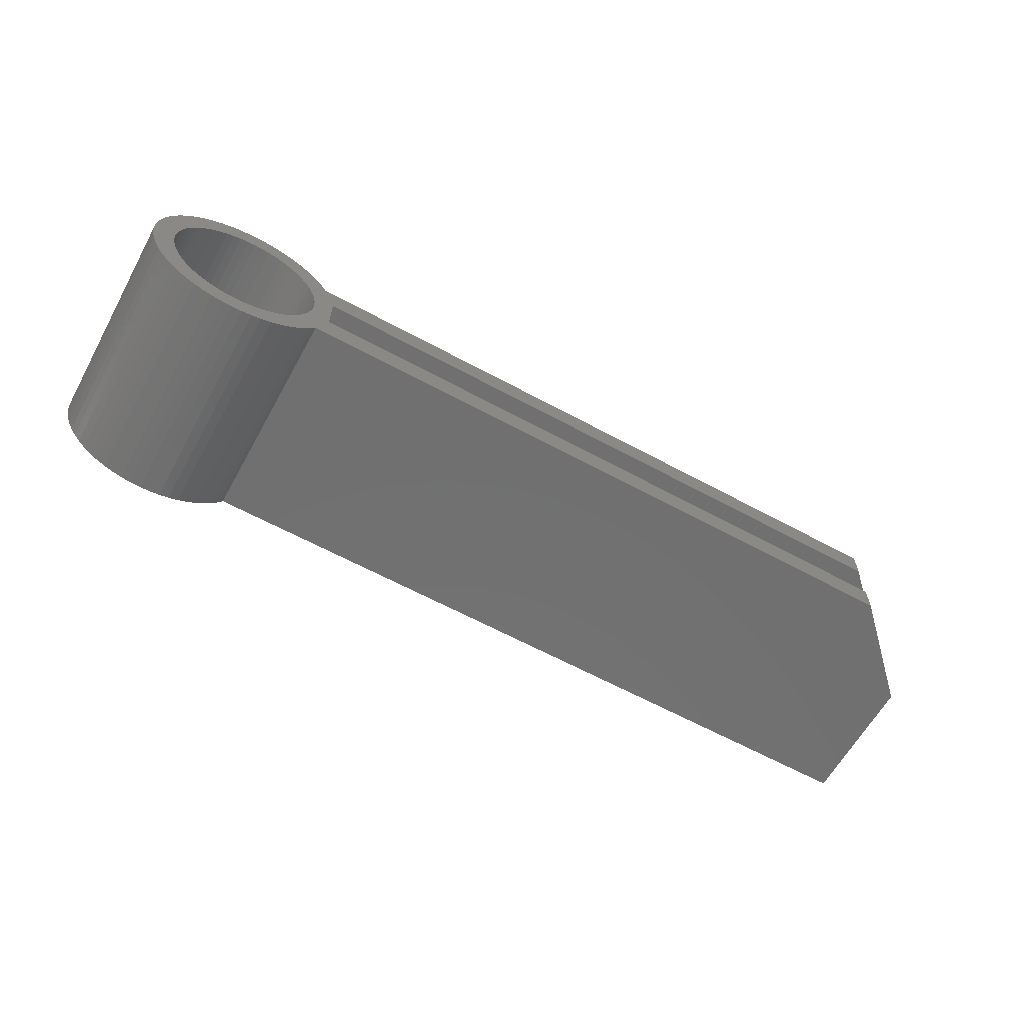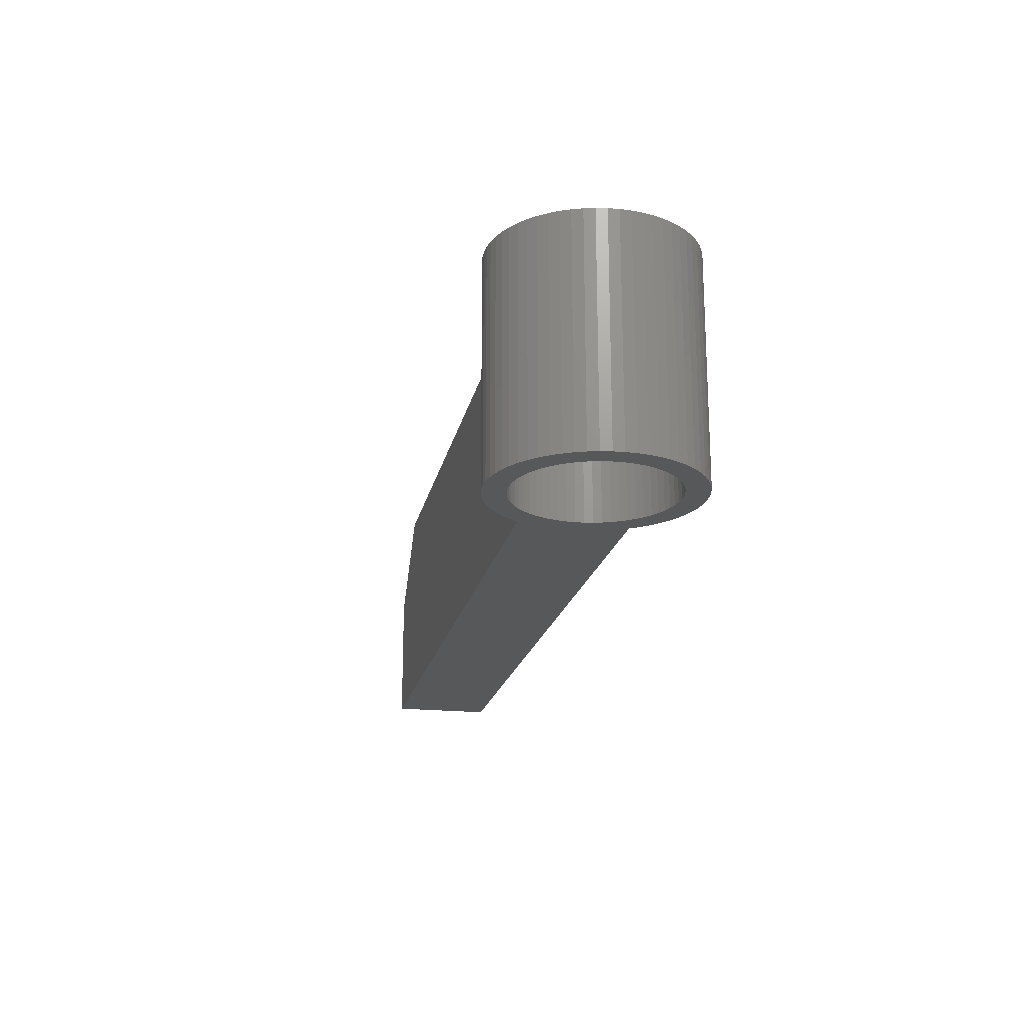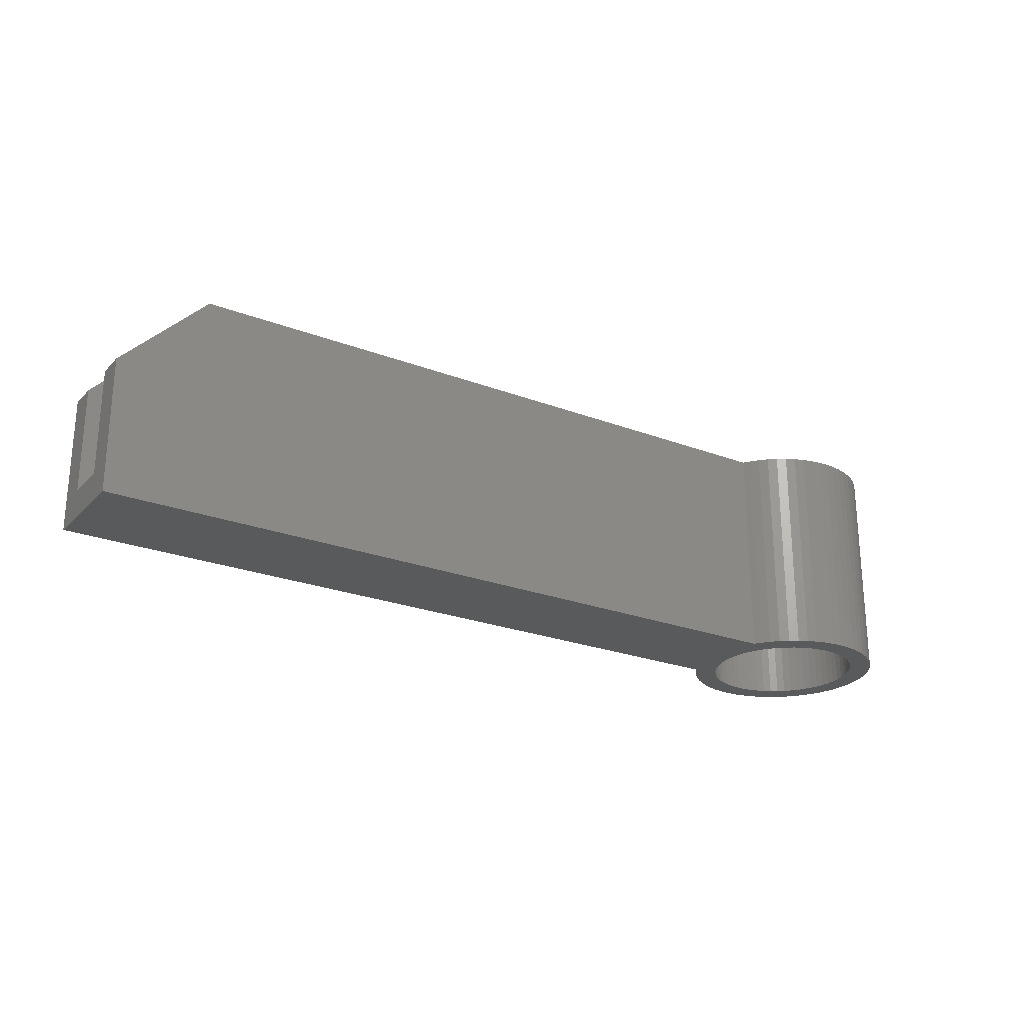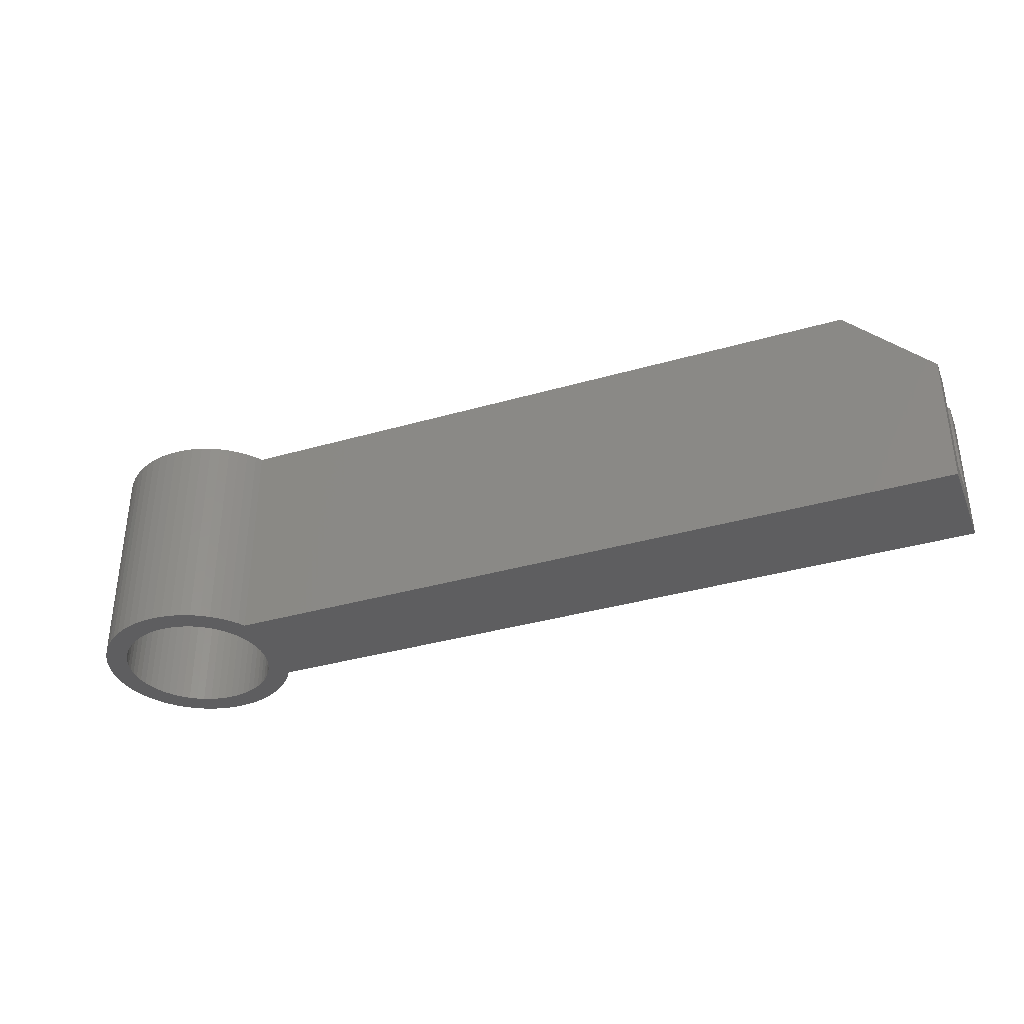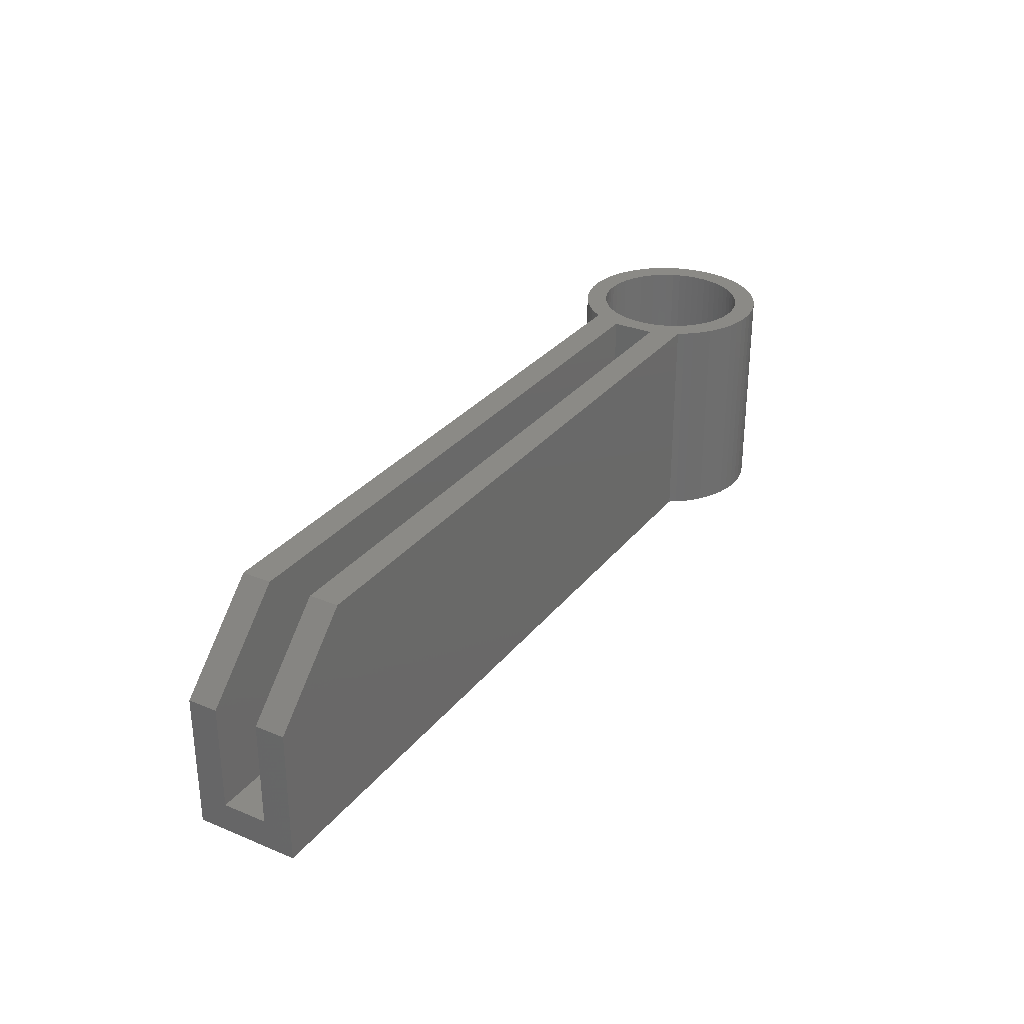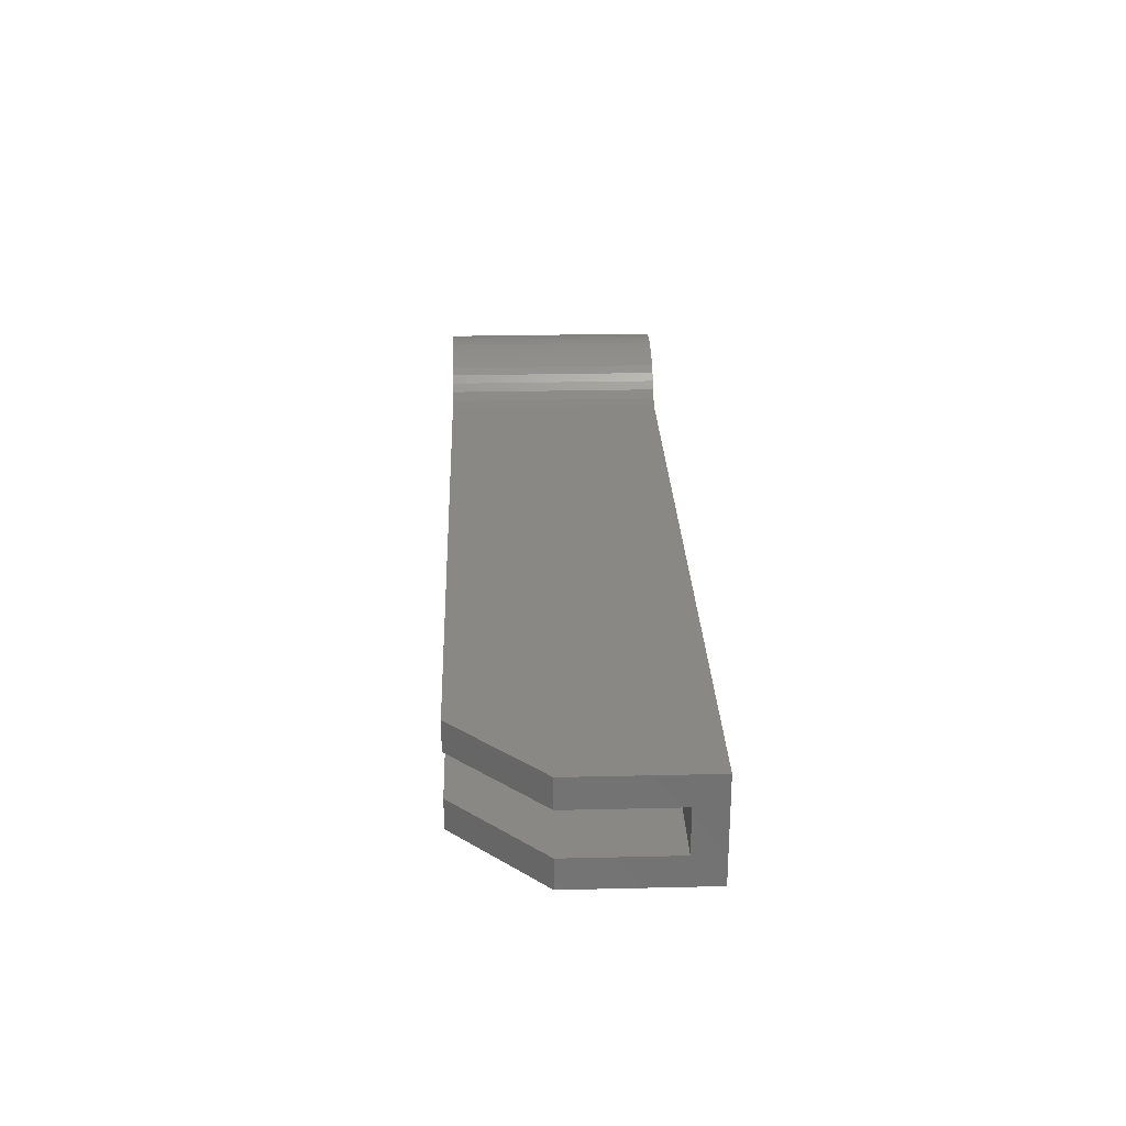
<metadata>
{"format":"stl","ext":"stl","renderer":"f3d","projection":"perspective","resolution":1024,"background":"white","views":[{"elev":-62.2,"azim":-28.9,"up":"+Y"},{"elev":-19.5,"azim":-101.3,"up":"+Z"},{"elev":-24.1,"azim":147.6,"up":"+Z"},{"elev":-35.9,"azim":20.8,"up":"+Z"},{"elev":30.1,"azim":121.0,"up":"+Z"},{"elev":26.4,"azim":87.9,"up":"+Y"}]}
</metadata>
<code>
# stl→obj: 238 verts, 476 faces
v -1.7 32.4 0
v -1.663 33.1 15
v -1.663 33.1 0
v -1.7 32.4 15
v 5.7 39.06 0
v 5 39.1 15
v 5.7 39.06 15
v 5 39.1 0
v 9.979 36.88 15
v 9.483 37.38 0
v 9.483 37.38 15
v 9.979 36.88 0
v 1.062 37.82 0
v 0.5168 37.38 15
v 1.062 37.82 15
v 0.5168 37.38 0
v 2.93 38.77 0
v 2.275 38.52 15
v 2.93 38.77 15
v 2.275 38.52 0
v -1.121 29.67 0
v -1.372 30.33 15
v -1.372 30.33 0
v -1.121 29.67 15
v 8.35 38.2 0
v 7.725 38.52 15
v 8.35 38.2 15
v 7.725 38.52 0
v 8.938 37.82 0
v 8.938 37.82 15
v -1.121 35.13 0
v -0.8024 35.75 15
v -0.8024 35.75 0
v -1.121 35.13 15
v 1.65 38.2 15
v 1.65 38.2 0
v 4.3 39.06 0
v 3.607 38.95 15
v 4.3 39.06 15
v 3.607 38.95 0
v -0.8024 29.05 0
v -0.8024 29.05 15
v 10.71 28.9 0
v 61.5 35.9 0
v 61.5 28.9 0
v 10.71 35.9 0
v 9.207 29.34 0
v 10.42 28.46 0
v 10.2 32.4 0
v 10.17 32.94 0
v 10.17 31.86 0
v 10.09 31.32 0
v 9.979 27.92 0
v 9.945 30.79 0
v 9.75 30.29 0
v 9.503 29.8 0
v 8.864 28.92 0
v 9.483 27.42 0
v 8.479 28.54 0
v 8.938 26.98 0
v 8.056 28.19 0
v 8.35 26.6 0
v 7.6 27.9 0
v 7.725 26.28 0
v 7.115 27.65 0
v 7.07 26.03 0
v 6.607 27.45 0
v 6.393 25.85 0
v 6.081 27.31 0
v 5.7 25.74 0
v 5.544 27.23 0
v 5 25.7 0
v 5 27.2 0
v 4.456 27.23 0
v 4.3 25.74 0
v 3.919 27.31 0
v 3.607 25.85 0
v 3.393 27.45 0
v 2.93 26.03 0
v 2.885 27.65 0
v 2.275 26.28 0
v 2.4 27.9 0
v 1.65 26.6 0
v 1.944 28.19 0
v 1.062 26.98 0
v 1.521 28.54 0
v 0.5168 27.42 0
v 1.136 28.92 0
v 0.02093 27.92 0
v 0.7931 29.34 0
v -0.4204 28.46 0
v 0.4967 29.8 0
v 0.2496 30.29 0
v 0.05451 30.79 0
v 10.09 33.48 0
v 9.945 34.01 0
v 9.75 34.52 0
v 9.503 35 0
v 9.207 35.46 0
v 10.42 36.34 0
v 8.864 35.88 0
v 8.479 36.26 0
v 8.056 36.61 0
v 7.6 36.9 0
v 7.115 37.15 0
v 7.07 38.77 0
v 6.607 37.35 0
v 6.393 38.95 0
v 6.081 37.49 0
v 5.544 37.57 0
v 5 37.6 0
v 4.456 37.57 0
v 3.919 37.49 0
v 3.393 37.35 0
v 2.885 37.15 0
v 2.4 36.9 0
v 1.944 36.61 0
v 1.521 36.26 0
v 1.136 35.88 0
v 0.02093 36.88 0
v 0.7931 35.46 0
v -0.4204 36.34 0
v 0.4967 35 0
v 0.2496 34.52 0
v 0.05451 34.01 0
v -1.372 34.47 0
v -0.08637 33.48 0
v -1.554 33.79 0
v -0.1715 32.94 0
v -0.2 32.4 0
v -0.08637 31.32 0
v -1.554 31.01 0
v -0.1715 31.86 0
v -1.663 31.7 0
v 10.42 36.34 15
v 10.71 35.9 15
v 6.393 38.95 15
v 7.07 38.77 15
v -1.372 34.47 15
v -1.554 33.79 15
v 0.02093 36.88 15
v -0.4204 36.34 15
v 55.64 35.9 15
v 11.5 33.9 15
v 55.64 33.9 15
v 9.75 34.52 15
v 11.5 30.9 15
v 55.64 28.9 15
v 55.64 30.9 15
v 10.71 28.9 15
v 10.17 32.94 15
v 10.09 33.48 15
v 9.207 35.46 15
v 10.17 31.86 15
v 10.2 32.4 15
v 10.09 31.32 15
v 9.945 34.01 15
v 9.503 35 15
v 8.864 35.88 15
v 8.479 36.26 15
v 8.056 36.61 15
v 7.6 36.9 15
v 7.115 37.15 15
v 6.607 37.35 15
v 6.081 37.49 15
v 5.544 37.57 15
v 5 37.6 15
v 4.456 37.57 15
v 3.919 37.49 15
v 3.393 37.35 15
v 2.885 37.15 15
v 2.4 36.9 15
v 1.944 36.61 15
v 1.521 36.26 15
v 1.136 35.88 15
v 0.7931 35.46 15
v 0.4967 35 15
v 0.2496 34.52 15
v 0.05451 34.01 15
v 9.945 30.79 15
v 9.75 30.29 15
v 9.503 29.8 15
v 9.207 29.34 15
v 10.42 28.46 15
v 9.979 27.92 15
v 8.864 28.92 15
v 9.483 27.42 15
v 8.479 28.54 15
v 8.938 26.98 15
v 8.056 28.19 15
v 8.35 26.6 15
v 7.6 27.9 15
v 7.725 26.28 15
v 7.115 27.65 15
v 7.07 26.03 15
v 6.607 27.45 15
v 6.393 25.85 15
v 6.081 27.31 15
v 5.7 25.74 15
v 5.544 27.23 15
v 5 27.2 15
v 5 25.7 15
v 4.456 27.23 15
v 4.3 25.74 15
v 3.919 27.31 15
v 3.607 25.85 15
v 3.393 27.45 15
v 2.93 26.03 15
v 2.885 27.65 15
v 2.275 26.28 15
v 2.4 27.9 15
v 1.65 26.6 15
v 1.944 28.19 15
v 1.062 26.98 15
v 1.521 28.54 15
v 0.5168 27.42 15
v 1.136 28.92 15
v 0.02093 27.92 15
v 0.7931 29.34 15
v -0.4204 28.46 15
v 0.4967 29.8 15
v 0.2496 30.29 15
v 0.05451 30.79 15
v -0.08637 31.32 15
v -1.554 31.01 15
v -0.1715 31.86 15
v -1.663 31.7 15
v -0.2 32.4 15
v -0.08637 33.48 15
v -0.1715 32.94 15
v 61.5 30.9 9.145
v 61.5 28.9 9.145
v 61.5 30.9 2
v 61.5 33.9 2
v 61.5 35.9 9.145
v 61.5 33.9 9.145
v 11.5 33.9 2
v 11.5 30.9 2
f 1 2 3
f 2 1 4
f 5 6 7
f 6 5 8
f 9 10 11
f 10 9 12
f 13 14 15
f 14 13 16
f 17 18 19
f 18 17 20
f 21 22 23
f 22 21 24
f 25 26 27
f 26 25 28
f 29 27 30
f 27 29 25
f 31 32 33
f 32 31 34
f 20 35 18
f 35 20 36
f 37 38 39
f 38 37 40
f 41 24 21
f 24 41 42
f 43 44 45
f 43 46 44
f 47 43 48
f 43 49 46
f 50 46 49
f 43 51 49
f 43 52 51
f 47 48 53
f 43 54 52
f 43 55 54
f 43 56 55
f 57 53 58
f 43 47 56
f 59 58 60
f 53 57 47
f 58 59 57
f 61 60 62
f 60 61 59
f 63 62 64
f 62 63 61
f 64 65 63
f 66 65 64
f 66 67 65
f 68 67 66
f 68 69 67
f 70 69 68
f 70 71 69
f 72 71 70
f 72 73 71
f 72 74 73
f 75 74 72
f 75 76 74
f 77 76 75
f 77 78 76
f 79 78 77
f 79 80 78
f 81 80 79
f 80 81 82
f 83 82 81
f 82 83 84
f 85 84 83
f 84 85 86
f 87 86 85
f 86 87 88
f 89 88 87
f 88 89 90
f 91 90 89
f 90 91 92
f 41 92 91
f 92 41 93
f 21 93 41
f 93 21 94
f 23 94 21
f 95 46 50
f 96 46 95
f 97 46 96
f 98 46 97
f 99 46 98
f 46 99 100
f 100 99 12
f 101 12 99
f 12 101 10
f 102 10 101
f 10 102 29
f 103 29 102
f 29 103 25
f 104 25 103
f 25 104 28
f 105 28 104
f 105 106 28
f 107 106 105
f 107 108 106
f 109 108 107
f 109 5 108
f 110 5 109
f 111 5 110
f 111 8 5
f 112 8 111
f 112 37 8
f 113 37 112
f 113 40 37
f 114 40 113
f 114 17 40
f 115 17 114
f 20 115 116
f 115 20 17
f 36 116 117
f 116 36 20
f 13 117 118
f 16 118 119
f 117 13 36
f 120 119 121
f 118 16 13
f 122 121 123
f 33 123 124
f 31 124 125
f 119 120 16
f 126 125 127
f 128 127 129
f 3 129 130
f 94 23 131
f 121 122 120
f 132 131 23
f 123 33 122
f 131 132 133
f 124 31 33
f 134 133 132
f 125 126 31
f 133 134 130
f 127 128 126
f 1 130 134
f 129 3 128
f 130 1 3
f 135 12 9
f 12 135 100
f 136 100 135
f 100 136 46
f 106 137 138
f 137 106 108
f 28 138 26
f 138 28 106
f 108 7 137
f 7 108 5
f 10 30 11
f 30 10 29
f 128 139 126
f 139 128 140
f 122 141 120
f 141 122 142
f 120 14 16
f 14 120 141
f 33 142 122
f 142 33 32
f 126 34 31
f 34 126 139
f 3 140 128
f 140 3 2
f 143 144 145
f 146 144 136
f 136 144 143
f 147 148 149
f 147 150 148
f 151 144 152
f 153 136 135
f 154 147 155
f 156 147 154
f 144 155 147
f 155 144 151
f 153 135 9
f 144 157 152
f 144 146 157
f 136 158 146
f 159 9 11
f 136 153 158
f 160 11 30
f 9 159 153
f 11 160 159
f 161 30 27
f 30 161 160
f 162 27 26
f 27 162 161
f 26 163 162
f 138 163 26
f 138 164 163
f 137 164 138
f 137 165 164
f 7 165 137
f 7 166 165
f 6 166 7
f 6 167 166
f 6 168 167
f 39 168 6
f 39 169 168
f 38 169 39
f 38 170 169
f 19 170 38
f 19 171 170
f 18 171 19
f 171 18 172
f 35 172 18
f 172 35 173
f 15 173 35
f 173 15 174
f 14 174 15
f 174 14 175
f 141 175 14
f 175 141 176
f 142 176 141
f 176 142 177
f 32 177 142
f 177 32 178
f 34 178 32
f 178 34 179
f 139 179 34
f 180 147 156
f 181 147 180
f 147 181 150
f 182 150 181
f 183 150 182
f 150 183 184
f 184 183 185
f 186 185 183
f 185 186 187
f 188 187 186
f 187 188 189
f 190 189 188
f 189 190 191
f 192 191 190
f 191 192 193
f 194 193 192
f 194 195 193
f 196 195 194
f 196 197 195
f 198 197 196
f 198 199 197
f 200 199 198
f 201 199 200
f 201 202 199
f 203 202 201
f 203 204 202
f 205 204 203
f 205 206 204
f 207 206 205
f 207 208 206
f 209 208 207
f 210 209 211
f 209 210 208
f 212 211 213
f 211 212 210
f 214 213 215
f 216 215 217
f 213 214 212
f 218 217 219
f 215 216 214
f 220 219 221
f 42 221 222
f 24 222 223
f 217 218 216
f 22 223 224
f 225 224 226
f 227 226 228
f 179 139 229
f 219 220 218
f 140 229 139
f 221 42 220
f 229 140 230
f 222 24 42
f 2 230 140
f 223 22 24
f 230 2 228
f 224 225 22
f 4 228 2
f 226 227 225
f 228 4 227
f 36 15 35
f 15 36 13
f 40 19 38
f 19 40 17
f 8 39 6
f 39 8 37
f 72 199 202
f 199 72 70
f 68 195 197
f 195 68 66
f 60 187 189
f 187 60 58
f 64 191 193
f 191 64 62
f 185 48 184
f 48 185 53
f 87 218 89
f 218 87 216
f 85 212 214
f 212 85 83
f 81 208 210
f 208 81 79
f 77 204 206
f 204 77 75
f 91 42 41
f 42 91 220
f 23 225 132
f 225 23 22
f 134 4 1
f 4 134 227
f 70 197 199
f 197 70 68
f 66 193 195
f 193 66 64
f 187 53 185
f 53 187 58
f 62 189 191
f 189 62 60
f 184 43 150
f 43 184 48
f 87 214 216
f 214 87 85
f 83 210 212
f 210 83 81
f 79 206 208
f 206 79 77
f 75 202 204
f 202 75 72
f 89 220 91
f 220 89 218
f 132 227 134
f 227 132 225
f 231 232 233
f 234 235 236
f 235 234 44
f 233 44 234
f 233 45 44
f 45 233 232
f 43 148 150
f 45 148 43
f 148 45 232
f 44 143 235
f 143 44 46
f 143 46 136
f 49 151 50
f 151 49 155
f 228 129 230
f 129 228 130
f 111 166 167
f 166 111 110
f 102 159 160
f 159 102 101
f 118 173 174
f 173 118 117
f 114 169 170
f 169 114 113
f 96 146 97
f 146 96 157
f 107 163 164
f 163 107 105
f 104 161 162
f 161 104 103
f 178 123 177
f 123 178 124
f 112 167 168
f 167 112 111
f 226 130 228
f 130 226 133
f 95 157 96
f 157 95 152
f 50 152 95
f 152 50 151
f 98 153 99
f 153 98 158
f 99 159 101
f 159 99 153
f 97 158 98
f 158 97 146
f 109 164 165
f 164 109 107
f 110 165 166
f 165 110 109
f 105 162 163
f 162 105 104
f 103 160 161
f 160 103 102
f 229 125 179
f 125 229 127
f 176 119 175
f 119 176 121
f 119 174 175
f 174 119 118
f 177 121 176
f 121 177 123
f 179 124 178
f 124 179 125
f 230 127 229
f 127 230 129
f 116 171 172
f 171 116 115
f 115 170 171
f 170 115 114
f 117 172 173
f 172 117 116
f 113 168 169
f 168 113 112
f 51 155 49
f 155 51 154
f 71 201 200
f 201 71 73
f 67 198 196
f 198 67 69
f 59 190 188
f 190 59 61
f 63 194 192
f 194 63 65
f 57 183 47
f 183 57 186
f 56 181 55
f 181 56 182
f 86 217 215
f 217 86 88
f 82 213 211
f 213 82 84
f 78 209 207
f 209 78 80
f 74 205 203
f 205 74 76
f 222 94 223
f 94 222 93
f 219 92 221
f 92 219 90
f 224 133 226
f 133 224 131
f 69 200 198
f 200 69 71
f 65 196 194
f 196 65 67
f 57 188 186
f 188 57 59
f 61 192 190
f 192 61 63
f 47 182 56
f 182 47 183
f 55 180 54
f 180 55 181
f 52 154 51
f 154 52 156
f 54 156 52
f 156 54 180
f 84 215 213
f 215 84 86
f 80 211 209
f 211 80 82
f 76 207 205
f 207 76 78
f 73 203 201
f 203 73 74
f 221 93 222
f 93 221 92
f 217 90 219
f 90 217 88
f 223 131 224
f 131 223 94
f 147 237 144
f 237 147 238
f 237 233 234
f 233 237 238
f 233 149 231
f 149 233 238
f 149 238 147
f 237 145 144
f 234 145 237
f 145 234 236
f 148 231 149
f 231 148 232
f 145 235 143
f 235 145 236

</code>
